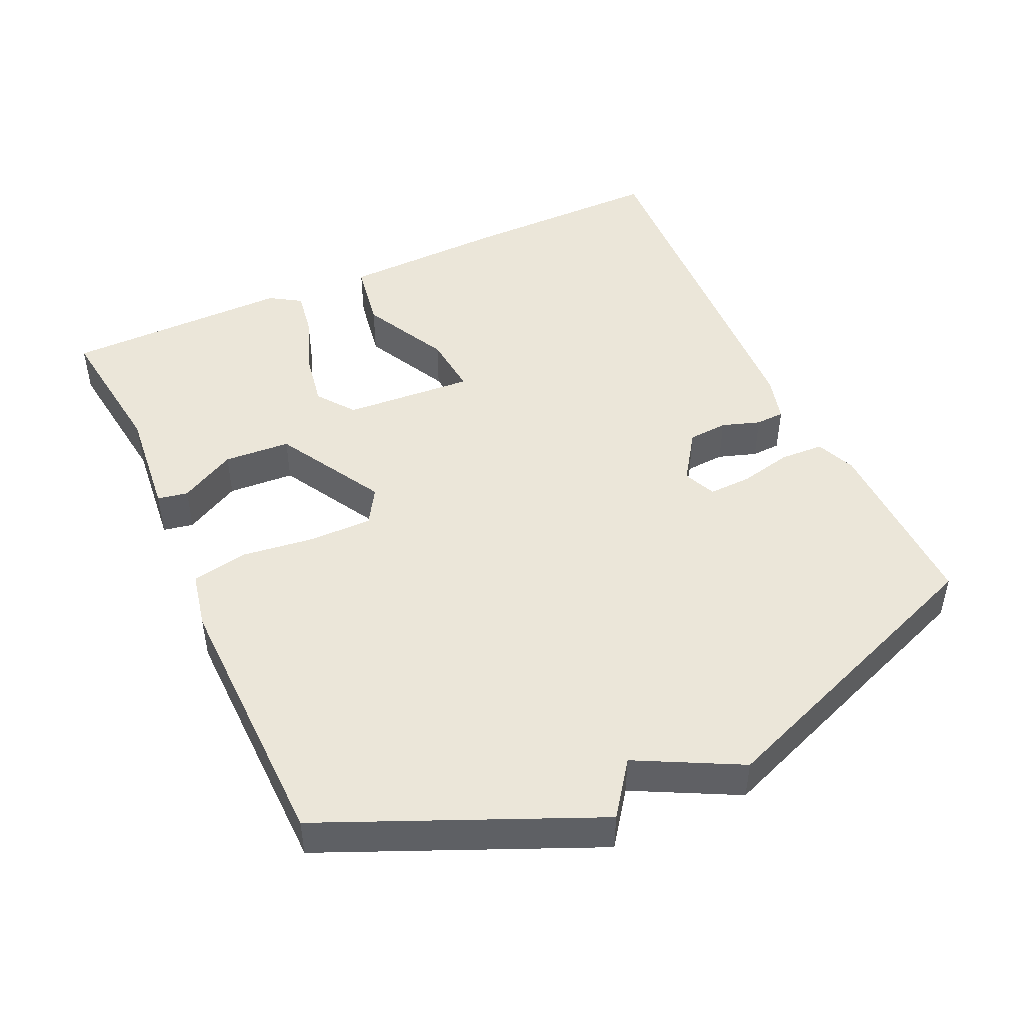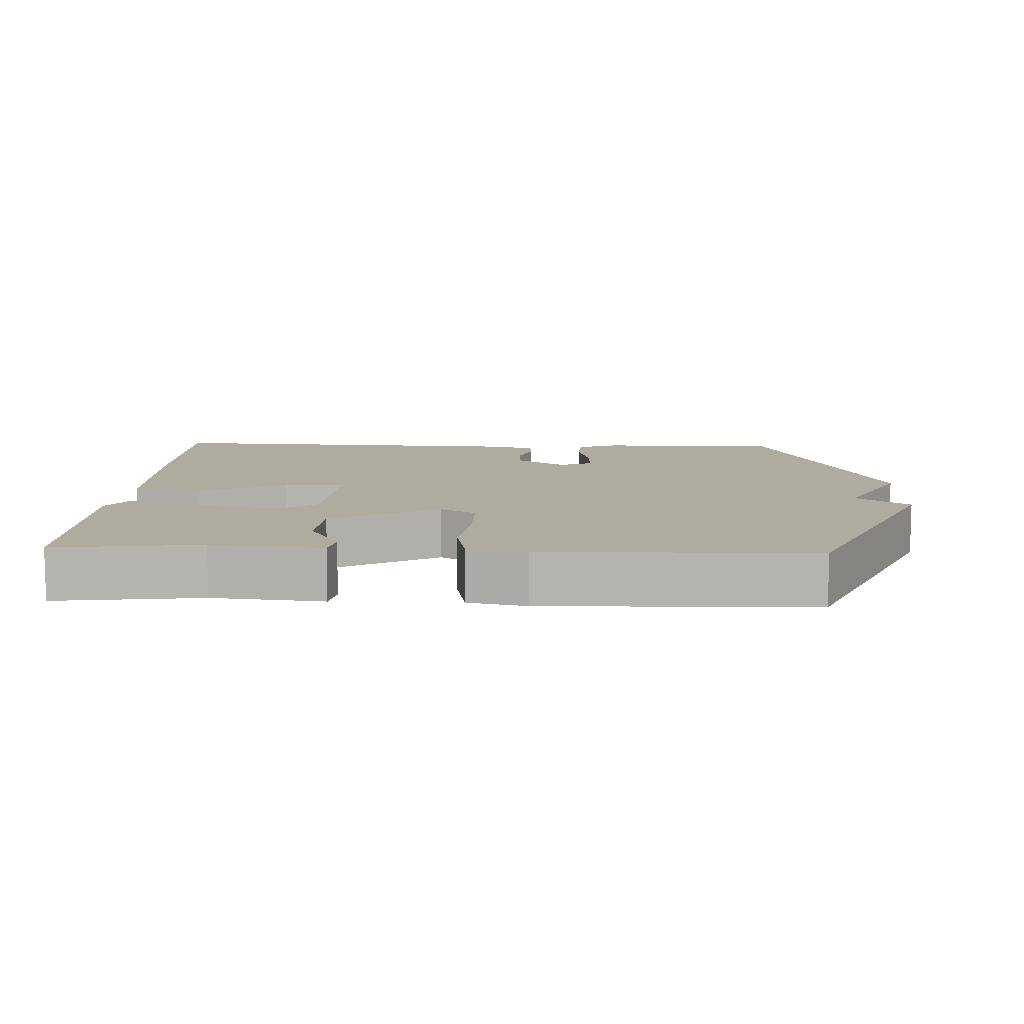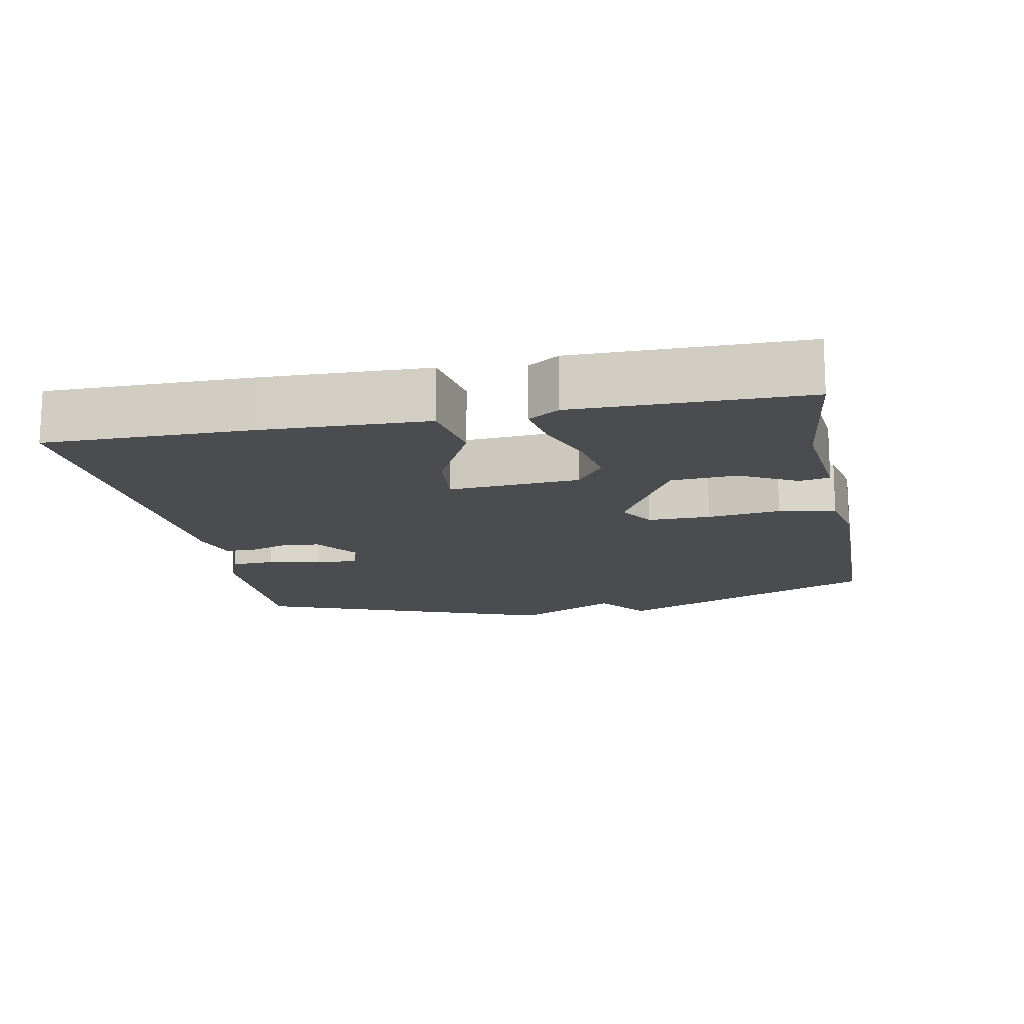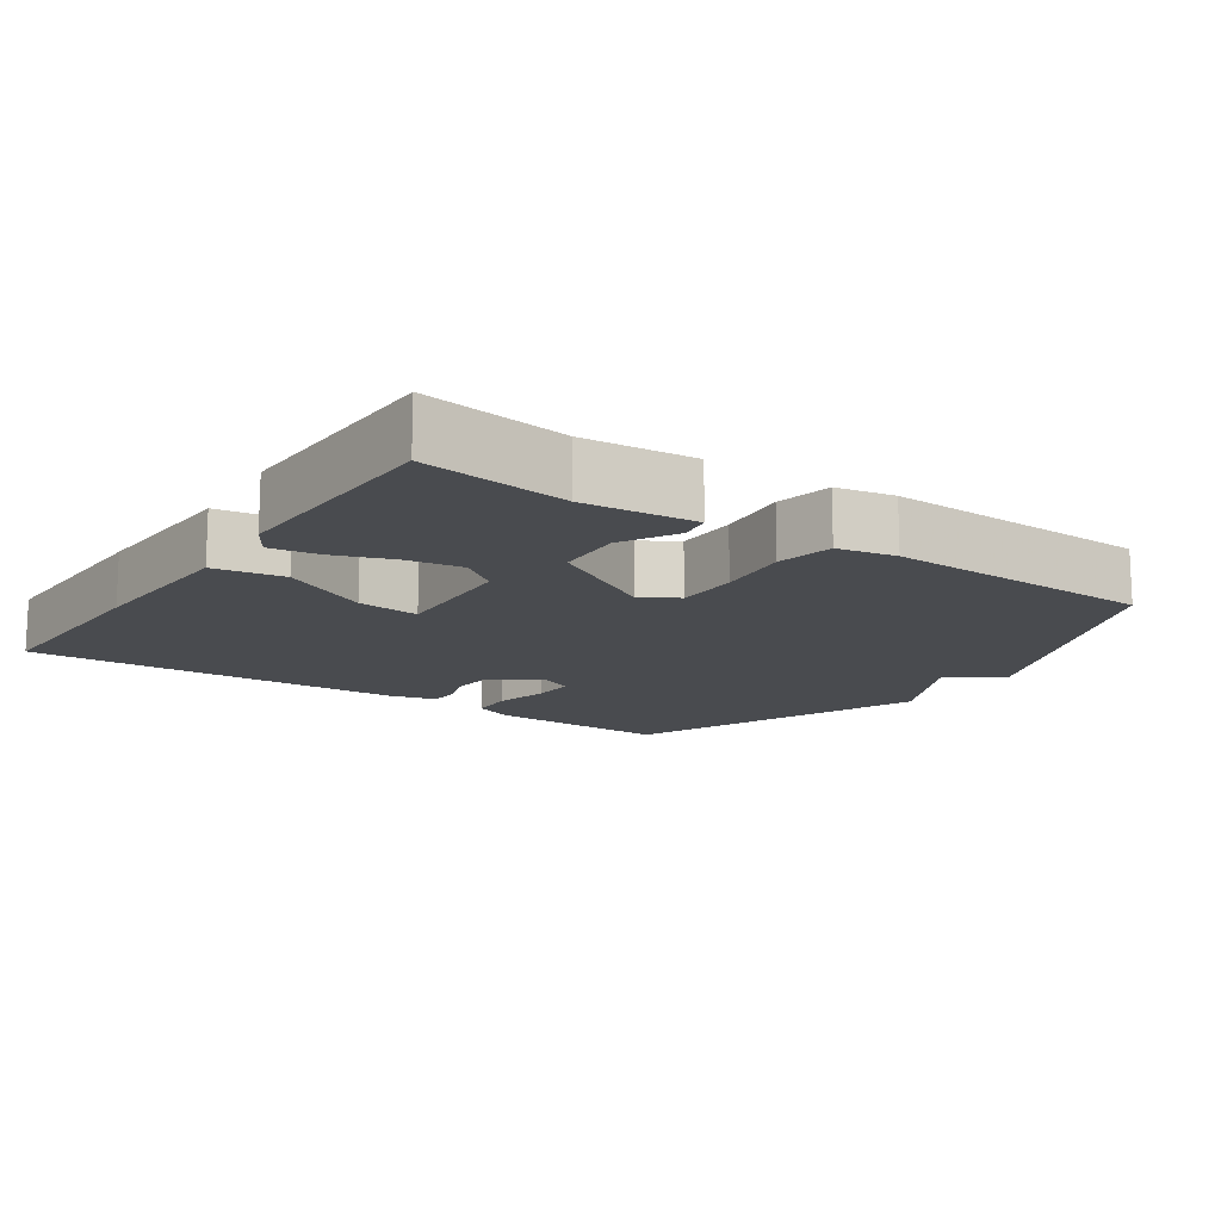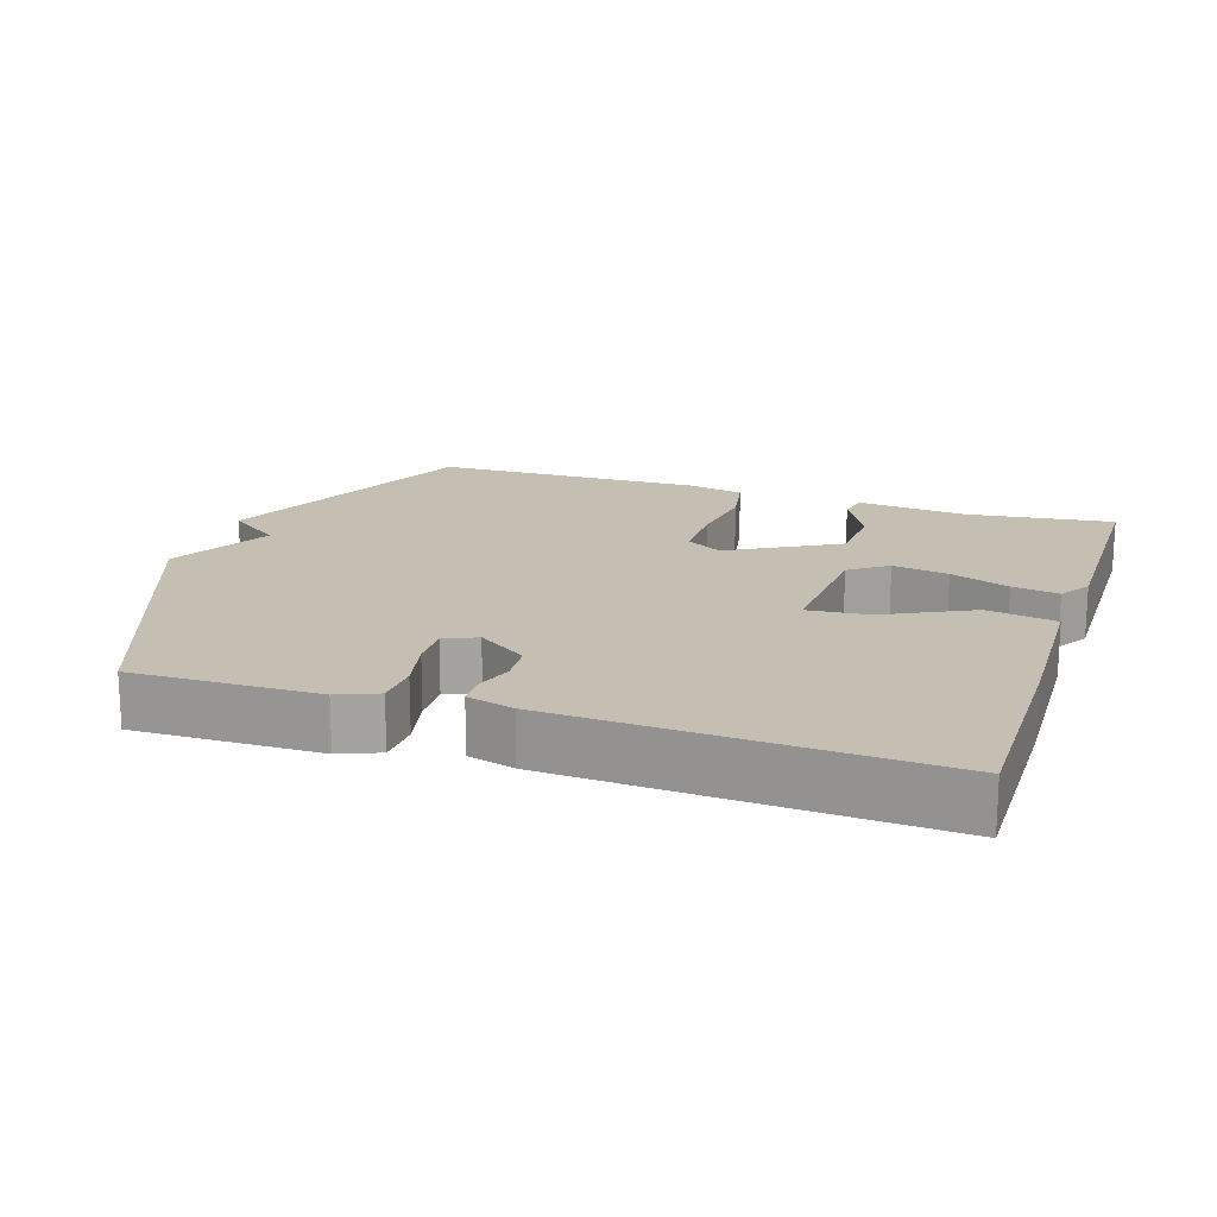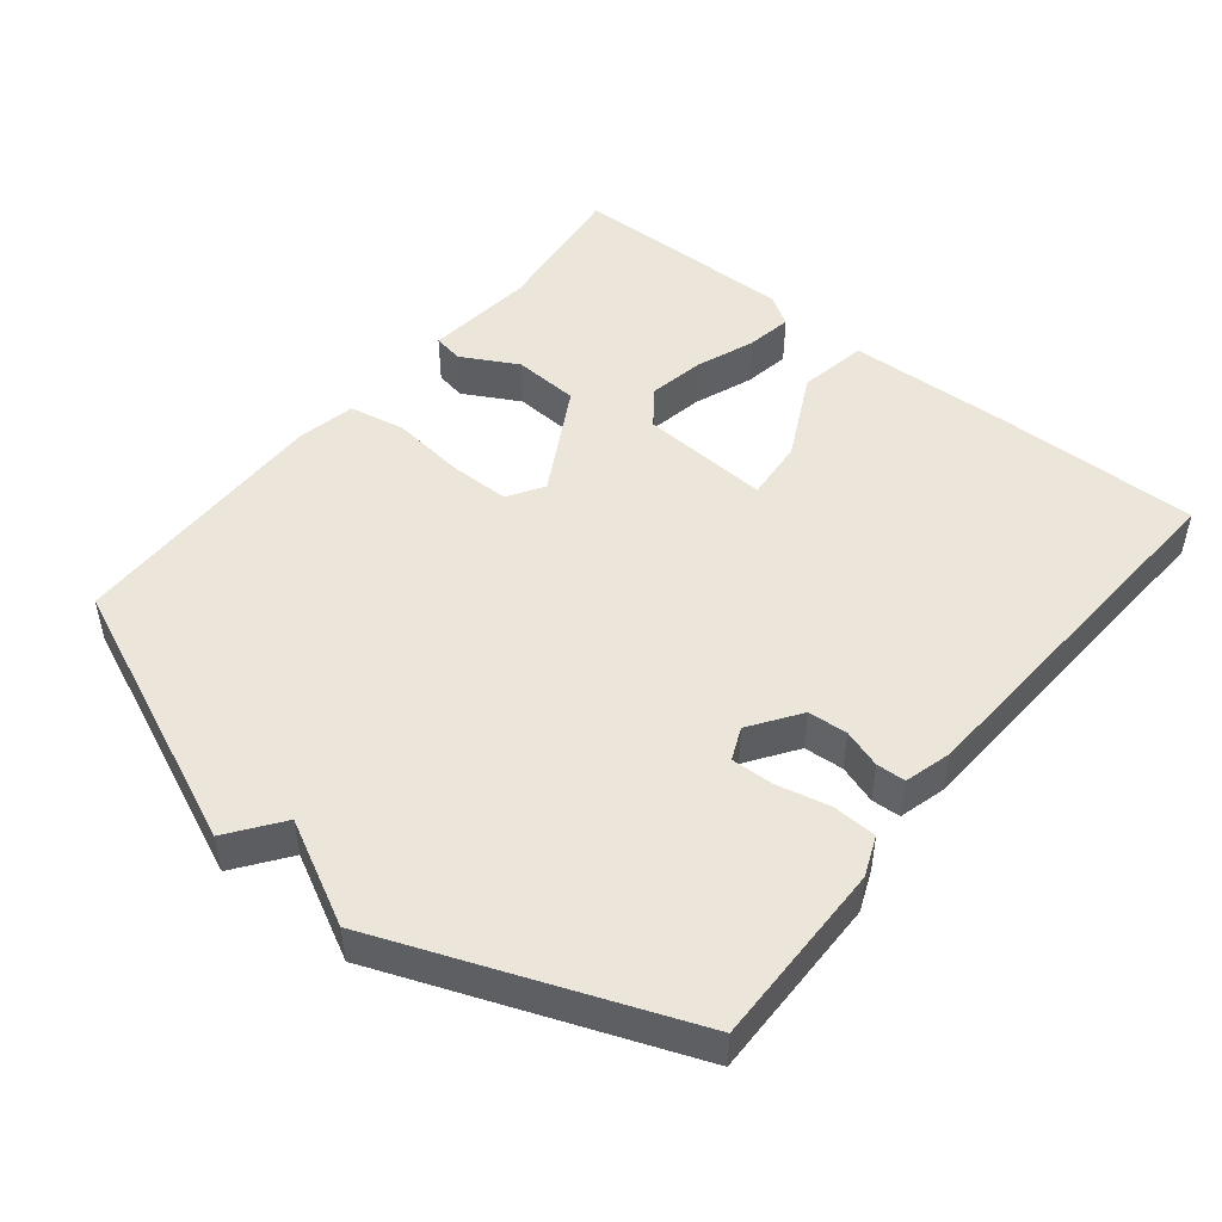
<metadata>
{"format":"obj","ext":"obj","renderer":"f3d","projection":"perspective","resolution":1024,"background":"white","views":[{"elev":46.8,"azim":-114.7,"up":"+Y"},{"elev":9.7,"azim":-177.8,"up":"+Y"},{"elev":-15.1,"azim":101.3,"up":"+Y"},{"elev":-14.0,"azim":145.1,"up":"+Y"},{"elev":17.6,"azim":18.3,"up":"+Y"},{"elev":48.3,"azim":-51.1,"up":"+Y"}]}
</metadata>
<code>
v -0.5 0.07 -0.5
v -0.664 0.07 -0.122
v -0.589 0.07 -0.067
v -0.664 0.07 0.078
v -0.5 0.07 0.5
v -0.239 0.07 0.496
v -0.183 0.07 0.473
v -0.18 0.07 0.411
v -0.197 0.07 0.336
v -0.199 0.07 0.276
v -0.153 0.07 0.256
v -0.083 0.07 0.304
v -0.079 0.07 0.36
v -0.097 0.07 0.414
v -0.095 0.07 0.455
v -0.029 0.07 0.473
v 0.5 0.07 0.5
v 0.498 0.07 0.211
v 0.49 0.07 -0.021
v 0.392 0.07 -0.038
v 0.269 0.07 0.024
v 0.182 0.07 0.032
v 0.194 0.07 -0.152
v 0.247 0.07 -0.191
v 0.326 0.07 -0.177
v 0.409 0.07 -0.146
v 0.475 0.07 -0.135
v 0.503 0.07 -0.179
v 0.5 0.07 -0.5
v 0.295 0.07 -0.474
v 0.138 0.07 -0.49
v 0.13 0.07 -0.447
v 0.173 0.07 -0.368
v 0.167 0.07 -0.274
v 0.014 0.07 -0.188
v -0.037 0.07 -0.219
v -0.037 0.07 -0.307
v -0.024 0.07 -0.41
v -0.039 0.07 -0.49
v -0.121 0.07 -0.507
v -0.5 0 -0.5
v -0.664 0 -0.122
v -0.589 0 -0.067
v -0.664 0 0.078
v -0.5 0 0.5
v -0.239 0 0.496
v -0.183 0 0.473
v -0.18 0 0.411
v -0.197 0 0.336
v -0.199 0 0.276
v -0.153 0 0.256
v -0.083 0 0.304
v -0.079 0 0.36
v -0.097 0 0.414
v -0.095 0 0.455
v -0.029 0 0.473
v 0.5 0 0.5
v 0.498 0 0.211
v 0.49 0 -0.021
v 0.392 0 -0.038
v 0.269 0 0.024
v 0.182 0 0.032
v 0.194 0 -0.152
v 0.247 0 -0.191
v 0.326 0 -0.177
v 0.409 0 -0.146
v 0.475 0 -0.135
v 0.503 0 -0.179
v 0.5 0 -0.5
v 0.295 0 -0.474
v 0.138 0 -0.49
v 0.13 0 -0.447
v 0.173 0 -0.368
v 0.167 0 -0.274
v 0.014 0 -0.188
v -0.037 0 -0.219
v -0.037 0 -0.307
v -0.024 0 -0.41
v -0.039 0 -0.49
v -0.121 0 -0.507
f 1 2 3
f 40 1 3
f 39 40 3
f 38 39 3
f 37 38 3
f 3 4 5
f 37 3 5
f 36 37 5
f 35 36 5
f 34 35 5
f 30 31 32 33
f 30 33 34
f 29 30 34
f 28 29 34
f 27 28 34
f 26 27 34
f 25 26 34
f 24 25 34
f 23 24 34
f 22 23 34
f 19 20 21
f 18 19 21
f 17 18 21
f 16 17 21
f 15 16 21
f 14 15 21
f 13 14 21
f 12 13 21 22
f 11 12 22 34
f 7 8 9
f 6 7 9
f 5 6 9
f 5 9 10
f 34 5 10
f 10 11 34
f 43 42 41
f 43 41 80
f 43 80 79
f 43 79 78
f 43 78 77
f 45 44 43
f 45 43 77
f 45 77 76
f 45 76 75
f 45 75 74
f 73 72 71 70
f 74 73 70
f 74 70 69
f 74 69 68
f 74 68 67
f 74 67 66
f 74 66 65
f 74 65 64
f 74 64 63
f 74 63 62
f 61 60 59
f 61 59 58
f 61 58 57
f 61 57 56
f 61 56 55
f 61 55 54
f 61 54 53
f 62 61 53 52
f 74 62 52 51
f 49 48 47
f 49 47 46
f 49 46 45
f 50 49 45
f 50 45 74
f 74 51 50
f 1 41 42 2
f 2 42 43 3
f 3 43 44 4
f 4 44 45 5
f 5 45 46 6
f 6 46 47 7
f 7 47 48 8
f 8 48 49 9
f 9 49 50 10
f 10 50 51 11
f 11 51 52 12
f 12 52 53 13
f 13 53 54 14
f 14 54 55 15
f 15 55 56 16
f 16 56 57 17
f 17 57 58 18
f 18 58 59 19
f 19 59 60 20
f 20 60 61 21
f 21 61 62 22
f 22 62 63 23
f 23 63 64 24
f 24 64 65 25
f 25 65 66 26
f 26 66 67 27
f 27 67 68 28
f 28 68 69 29
f 29 69 70 30
f 30 70 71 31
f 31 71 72 32
f 32 72 73 33
f 33 73 74 34
f 34 74 75 35
f 35 75 76 36
f 36 76 77 37
f 37 77 78 38
f 38 78 79 39
f 39 79 80 40
f 40 80 41 1

</code>
